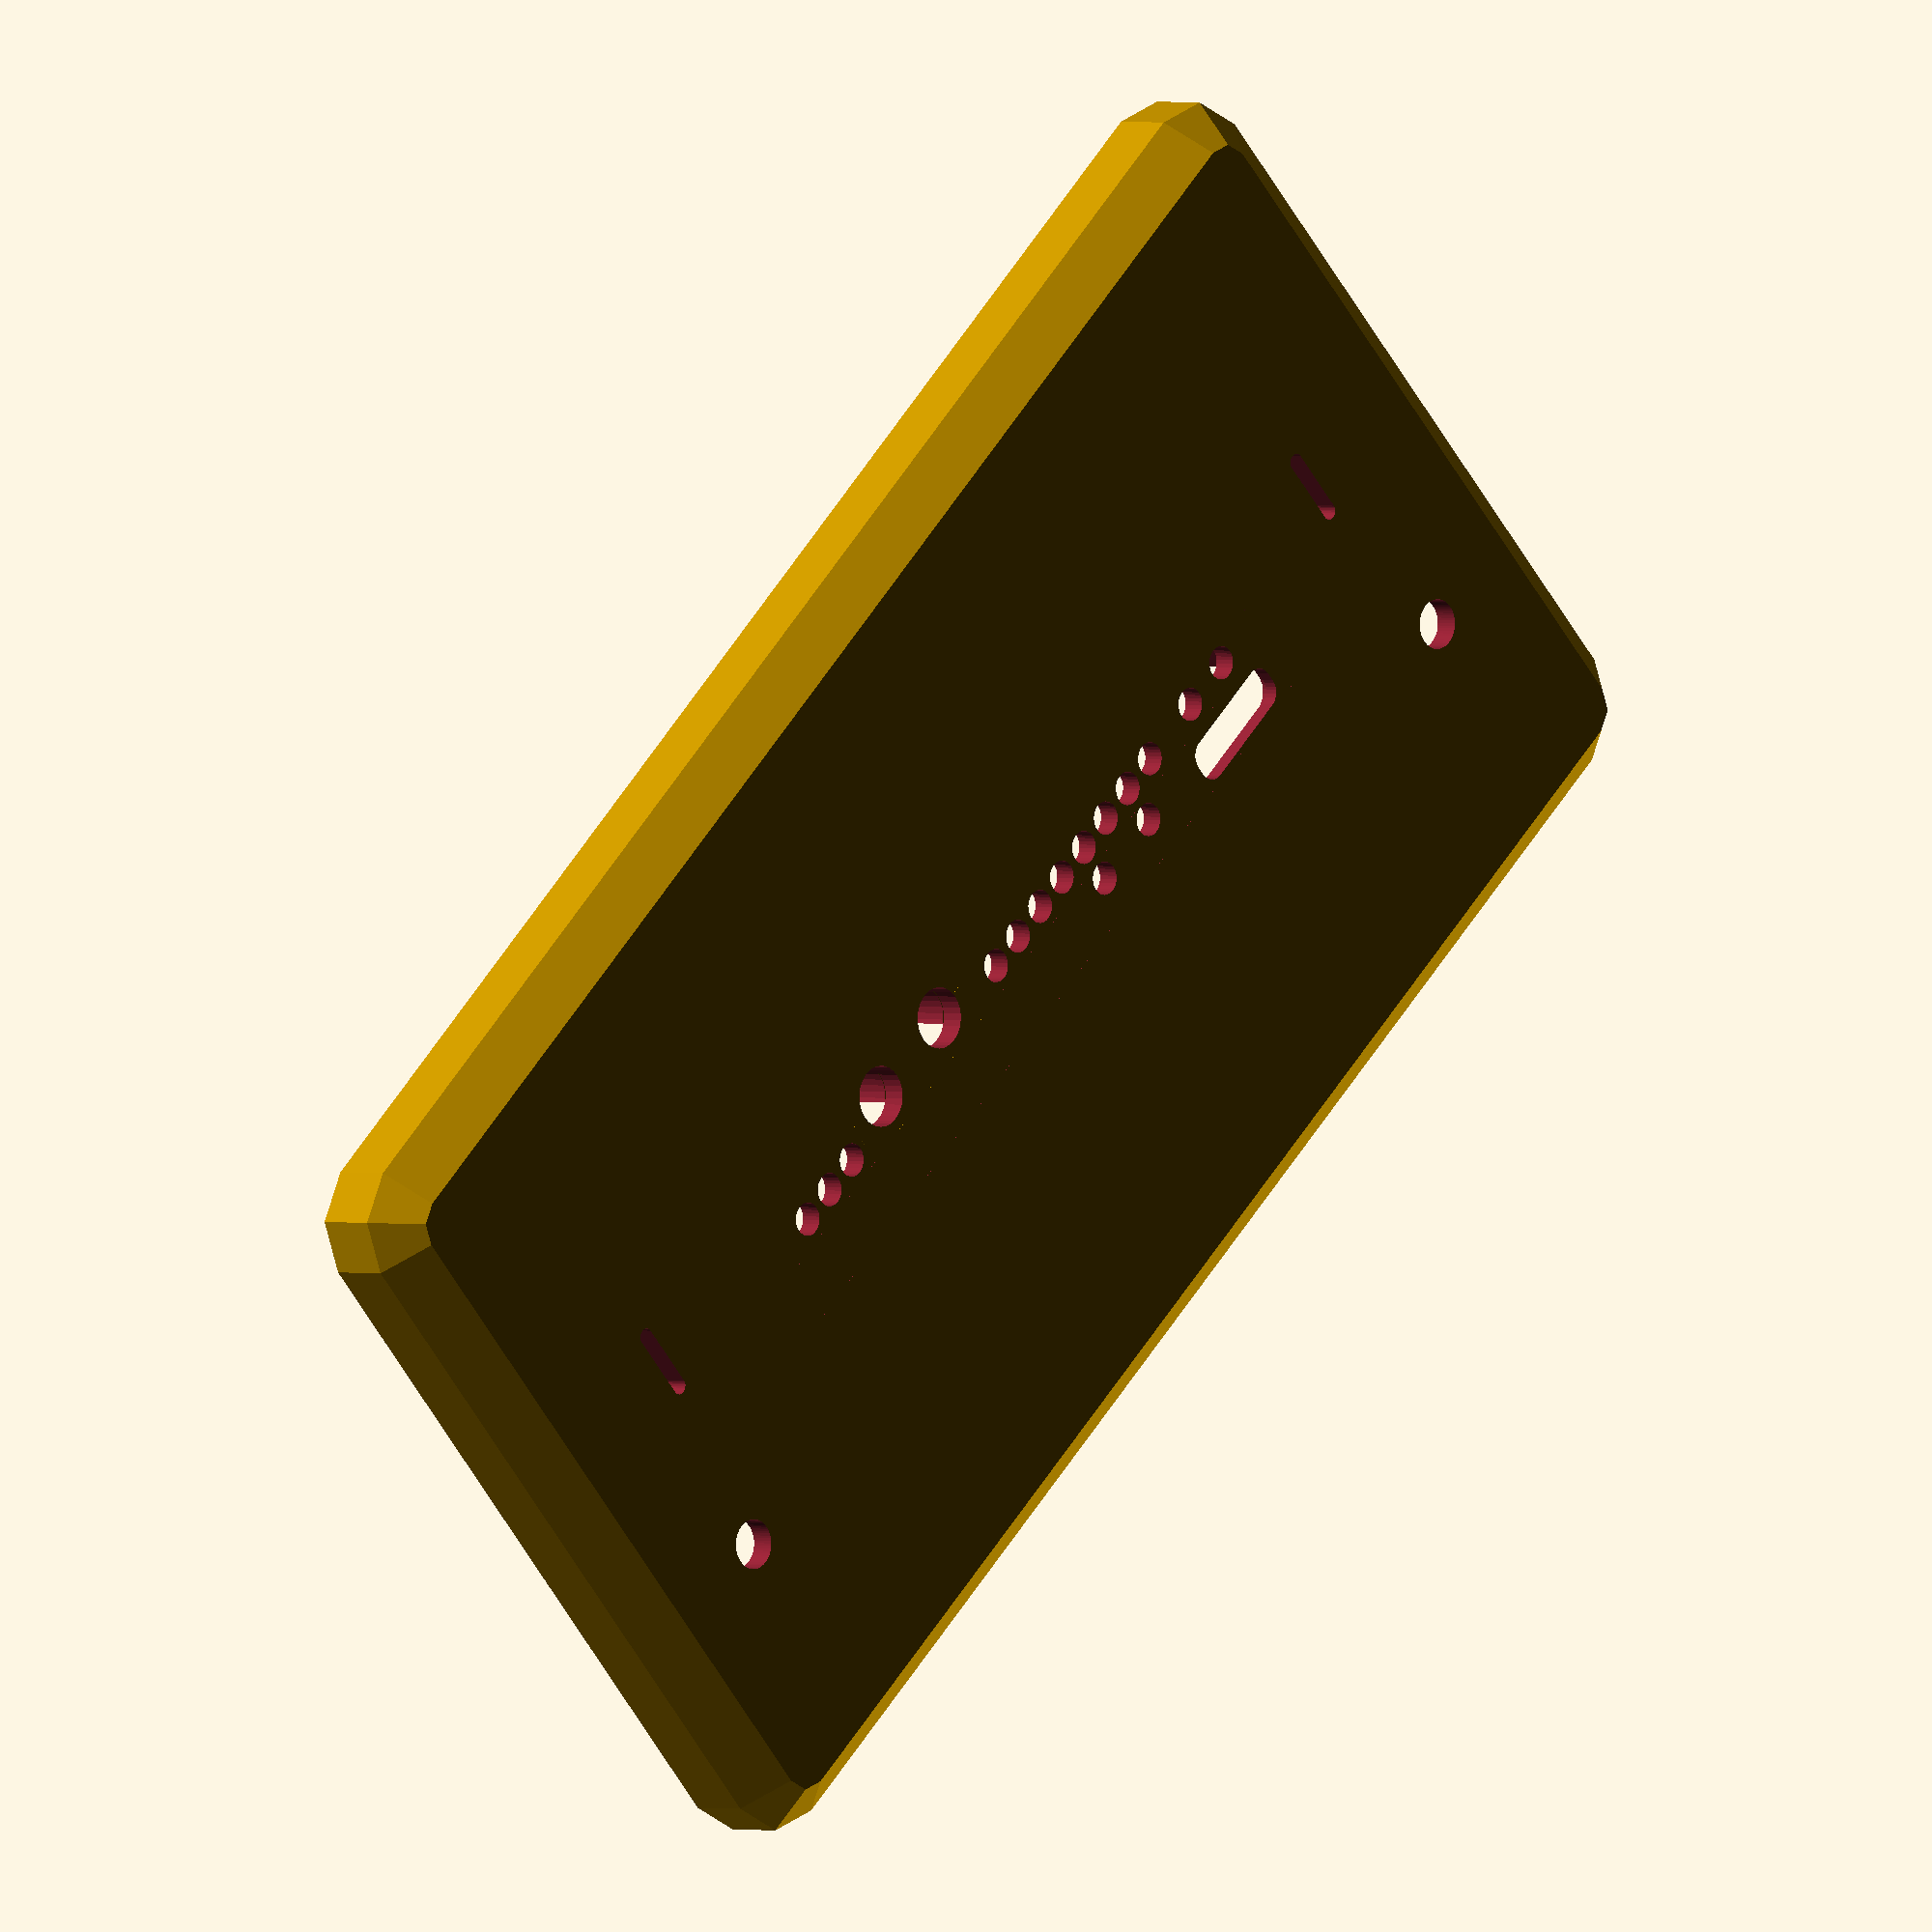
<openscad>


pcb_width = 85.86 + 0.4;
pcb_thickness = 1.6+0.2;
pcb_above_ground = 12.6; 

pcb_rail_thickness = 1.6+1.5+1.5+0.1;
pcb_rail_depth = 1.5;

albase_length = 162;
box_width = 95-0.5;

flange_width = 20;
flange_th = 3.5;
mounting_holes_distance = 3*10.16;

M3_screw_diameter = 3.25;
M3_nut_diameter = 6.4;


module pcb_edge(){
    difference(){
        translate([0, 0, 1.5]) cube([136.6+1, pcb_rail_thickness-0.1, 3], center=true);
        translate([-1, 0, 2+pcb_rail_depth-0.3]) cube([136.6+1, 1.65, 4], center=true);
        translate([0, pcb_rail_thickness/2, 0]) rotate([0, 90, 0]) cylinder(d=1, h=150, center=true, $fn=4);
        translate([0, -pcb_rail_thickness/2, 0]) rotate([0, 90, 0]) cylinder(d=1, h=150, center=true, $fn=4);
        translate([136.6/2+0.75, pcb_rail_thickness/2, 0.8]) rotate([0, 0, 0]) cylinder(d=2, h=5, center=true, $fn=4);
        translate([136.6/2+0.75, -pcb_rail_thickness/2, 0.8]) rotate([0, 0, 0]) cylinder(d=2, h=5, center=true, $fn=4);
        translate([136.6/2+0.75, -pcb_rail_thickness/2, -1]) rotate([90, 0, 0]) rotate([0,0,-15]) cylinder(d=5, h=10, center=true, $fn=4);
    }

}


//pcb_edge();

module rail(){
    
    difference(){
        union(){
            translate([box_width/2-6, -albase_length/2, 0]) cube([6, albase_length, pcb_above_ground+pcb_rail_thickness+5]);
            translate([box_width/2-flange_width, -(albase_length)/2, 0]) cube([flange_width, 60, flange_th]);
            translate([box_width/2-flange_width, -(albase_length)/2, 0]) cube([flange_width, 20, pcb_above_ground]);
            translate([box_width/2-8, -(albase_length)/2, 3.5]) rotate([0, 45, 0]) cube([4, albase_length, 4]);
            
            translate([box_width/2-10, -albase_length/2, 0]) cube([10, albase_length, flange_th]);
            
         
        
        }
        
        for(m=[0, 1]) mirror([0, m, 0]) {
            translate([pcb_width/2, -albase_length/2+15, 3]) rotate([90, 0, 0]) cylinder(d=M3_screw_diameter, h=20, $fn=60);
            
            hull(){
                translate([pcb_width/2, -albase_length/2+5, 3]) rotate([90, 0, 0]) cylinder(d=M3_nut_diameter, h=3, $fn=6);
                translate([pcb_width/2, -albase_length/2+5, -3]) rotate([90, 0, 0]) cylinder(d=M3_nut_diameter, h=3, $fn=6);
            }
        }
    
    translate([0, -(albase_length+1)/2, pcb_above_ground])
        cube([pcb_width/2, albase_length+1, pcb_thickness]);
    translate([0, -(albase_length-40)/2, pcb_above_ground-(pcb_rail_thickness-pcb_thickness)/2])
        cube([pcb_width/2+pcb_rail_depth, albase_length, pcb_rail_thickness]);
    
    hull(){
        translate([0, (albase_length)/2-10, pcb_above_ground-(pcb_rail_thickness-pcb_thickness)/2])
            cube([pcb_width/2+pcb_rail_depth, 10, pcb_rail_thickness]);
        translate([0, (albase_length)/2, pcb_above_ground-(pcb_rail_thickness-pcb_thickness)/2-2])
            cube([pcb_width/2+pcb_rail_depth+2, 10, pcb_rail_thickness+4]);
    }
    
    for(y = [5, 0], x=[10.16]) translate([mounting_holes_distance+x, (y+0.5)*10.16, -0.1]) {
        cylinder(d = M3_screw_diameter, h=5, $fn=30);
        translate([0, 0, 3]) rotate([0, 0, 30]) cylinder(d=6.5, h=7.5, $fn=60);
        }
        
    for(y = [-7], x=[10.16]) translate([mounting_holes_distance+x, (y+0.5)*10.16, -0.1]) {
        cylinder(d = M3_screw_diameter, h=20, $fn=30);
        translate([0, 0, pcb_above_ground+0.1]) cylinder(d = 6.5, h=20, $fn=30);
        }
    
    for(y = [-8+4], x=[0]) translate([mounting_holes_distance+x, (y+0.5)*10.16, -0.1]) {
        cylinder(d = M3_screw_diameter, h=30, $fn=30);
            translate([0, 0, 3]) rotate([0, 0, 30]) cylinder(d=6.5, h=3, $fn=60);
        }
        for(y = [-8], x=[0]) translate([mounting_holes_distance+x, (y+0.5)*10.16, -0.1]) {
        cylinder(d = M3_screw_diameter, h=30, $fn=30);
        //translate([0, 0, 3]) rotate([0, 0, 30]) cylinder(d=6.5, h=3, $fn=60);
        }
    }
    

}



//rail();
//mirror([1, 0, 0]) rail();


batdat_case_length = 136;
batdat_case_width = 82;
batdat_case_thickness = 7;

screw_shift = 12.0-10.16/2-4.83;

sn_view_position_x = 10.16*6-screw_shift+3.27;

module bottom_case(){

    difference(){
        translate([0, 0, batdat_case_thickness/2])
            cube([batdat_case_length, batdat_case_width, batdat_case_thickness], center=true);
    
        
        for(x=[-1, 1], y=[-1, 1])
            translate([x*10.16*6-screw_shift, y*10.16*3.5+0, -0.1]) {
            translate([0, 0, 3.2])
                cylinder(d=M3_screw_diameter, h=10, $fn=50);
            cylinder(d=6.6, h=3, $fn=6);
        }
        
        
        // pro senzory 
        translate([45, batdat_case_width/2, batdat_case_thickness]) cube([13, 10, 5], center=true);
            
        
        translate([0, 3, 0.4]) intersection(){
        for(x=[-8:7], y=[-4:3]) translate([x*7, y*8+(x%2==0? 4:0), 0]) cylinder(d=7.5, h=10, $fn=6);
        
        
        }
        
        
        
        // srazeni spodni hrany
        for(y=[-1, 1])
            translate([0, y/2*batdat_case_width, 0])
                rotate([0, 90, 0]) 
                    cylinder(h=batdat_case_length, r=2, center=true, $fn=4);

        // hlavni odebrani vyplne
        difference(){
            union(){
                translate([0, 0, 5+0.75]) 
                    cube([130, 77, 10], center=true);
                translate([-10, 0, 2.5+batdat_case_thickness-5]) 
                    cube([130, 62, 5], center=true);
                translate([-batdat_case_length/2, 0, 2.5+batdat_case_thickness-2.2]) 
                    cube([20, 100, 5], center=true);
            }
            
        
        // Okenko pro SN
        //translate([sn_view_position_x, 0, 0]) cube([8+1.4, 45+1.4, 20], center=true);
            
            
            
        for(x=[1], y=[-1, 1]) translate([x*10.16*6-screw_shift, y*10.16*3.5+0, -0.1]) {
            cylinder(d=8, h=10, $fn=60);
            cylinder(d1=12,d2=8, h=3, $fn=60);
        }
        
        
            
        for(x=[-1], y=[-1, 1]) translate([x*10.16*6-screw_shift, y*10.16*3.5+0, -0.1]) {
            cylinder(d=8, h=5+2.1-2.2, $fn=60);
            cylinder(d1=12,d2=8, h=3, $fn=60);
        }
            
        }
        
        // Okenko pro SN
        //translate([sn_view_position_x, 0, 0]) cube([8, 45, 20], center=true);
            
    
    
    }
    
    // Podperne sloupky
   for(y=[-31.6, -12.3, 9.4, 28.7, 48], x=[-0.5, 0.5]) translate([-y, x*55.6, 0]){
    
        cylinder(d = 6.5, h=2, $fn=30);
        cylinder(d = 4.5, h=batdat_case_thickness, $fn=30);
        cylinder(d = 3, h=batdat_case_thickness+3, $fn=30);
    }
    
    
}

//bottom_case();




box_outer_w = 103+0.5;
box_outer_h = 53+0.5;
box_pcb_shift = 10;


module front_cover_empty(){



    difference(){
        union(){
            minkowski(){
                sphere(d=10, $fn=8);
                translate([0, 0, 5]) cube([box_outer_w+5-10, box_outer_h+5-10, 4], center=true);
            }
    
        }
        
    
    translate([0, 0, 5+5]) cube([200, 200, 10], center=true);
        
    minkowski(){
        cylinder(d=8, h=10, $fn=30);
        cube([box_outer_w-8+0.6, box_outer_h-8+0.6, .1], center=true);
    }
    }
}


leds_positions_top = [25.07, 22.3, 19.52, 1.3, -1.46, -4.25, -7, -9.78, -12.53, -15.3, -18.1, -23.2, -27.1];
leds_positions_bottom = [-9.78, -15.3];
leds_button = [7.4, 14.75];

module front_cover(){

    difference(){
        front_cover_empty();
        
        
        for(x=leds_positions_top) translate([x, 1.6/2+0.6, 0]) scale([1, 1, 1]) cylinder(d1=1.6, d2=3,h=20, $fn=30, center=true);
        for(x=leds_positions_bottom) translate([x, -1.6/2-0.6, 0]) scale([1, 1, 1]) cylinder(d1=1.6, d2=3,h=20, $fn=30, center=true);
        for(x=leds_button) translate([x, 1.6/2+1.75]) cylinder(d=4,h=20, $fn=30, center=true);
     
  
   // USB-C konektor
    translate([-25.33, -pcb_thickness/2-2.6/2-0.25, 0]) minkowski(){
        cube([8.5-2, 2.6-2, 10], center=true);
        cylinder(d=2.3, h = 1, $fn=30);
    }   
    translate([-25.33, -pcb_thickness/2-2.6/2-0.25, 5-1.2]) minkowski(){
        cube([8.5-2, 2.6-2, 9], center=true);
        cylinder(d=3, h = 1, $fn=30);
    }   
    
    
    // Otvory pro stuhy
    for(x=[0.5, -0.5]) 
    translate([x*82, pcb_thickness/2+6/2, 0]) minkowski(){
        cube([0.1, 5.5-1, 10], center=true);
        cylinder(d=1, h = 1, $fn=30);
    }   
  
  
  // Otvory pro srouby na prisroubovani celicka
    translate([pcb_width/2, -pcb_above_ground+3/2+0.5, 0]) cylinder(d=M3_screw_diameter, h=10, center=true, $fn=60);
    translate([-pcb_width/2, -pcb_above_ground+3/2+0.5, 0]) cylinder(d=M3_screw_diameter, h=10, center=true, $fn=60);

    }

        translate([0, 1.6/2, 0]) difference(){
            union(){
                translate([0, 2.5+0.1, 4]) cube([80.7, 5, 8], center=true);
                translate([0, -1-1.6-0.1, 4]) cube([80.7, 2, 8], center=true);
            }
            
                translate([0, -3, 2]) cube([31*2, 4, 15], center=true);
            difference(){
                translate([0, 0.5, 2]) cube([31*2, 3, 15], center=true);
                translate([10.5, 0.5, 2]) cube([15, 3, 15], center=true);
            }
            for(x=leds_button) translate([x, 1.75]) {
                cylinder(d=4,h=20, $fn=30, center=true);
                translate([0, 0, 4]) cylinder(d=7,h=20, $fn=30);
             }   
            for(x=[0.5, -0.5])  translate([x*10.16*7, 0, 4.9]) rotate([90, 0, 0]) cylinder(d=M3_screw_diameter, h=15, center=true, $fn=30);
            
   
    }
}

front_cover();


module button(){
    difference(){
        union(){
            cylinder(d=6.5, h=0.75+0.25, $fn=40);
            cylinder(d=4-0.2, h = 7+0.25, $fn=40);
        }
        translate([-5, -10-1.5, 0]) cube([10, 10, 7-2]);
        cylinder(d = 2.3, h = 0.4, $fn=40);
    }
};
//translate([7.5, 2.5, 15]) button();

module rear_cover(){

    difference(){
        front_cover_empty();
        
        translate([0, 0, 2.5+4]) cube([200, 100, 5], center=true);
        
        
  // Otvory pro srouby na prisroubovani celicka
   translate([-pcb_width/2, -pcb_above_ground+3/2+0.5, 0]) cylinder(d=M3_screw_diameter, h=10, center=true, $fn=60);
   translate([pcb_width/2, -pcb_above_ground+3/2+0.5, 0]) cylinder(d=M3_screw_diameter, h=10, center=true, $fn=60);
   

     
    for(x=[0.5, -0.5], y=[-0.5, 0.5]) translate([x*95, y*45.47, -1.7]) {
        cylinder(d=4.2, h = 10, $fn=60);
        cylinder(d1=5.85, d2=4.2, h = 1, $fn=60);
    }

    
    }
    
    

        translate([0, 1.6/2, 0]) difference(){
            translate([0, 2.5, 4]) cube([70.6, 5, 8], center=true);
            translate([0, 2.5, 4]) cube([70.6-10.16*2, 5+1, 8+1], center=true);
           
            for(x=[0.5, -0.5])  translate([x*10.16*6, 0, 4.9]) rotate([90, 0, 0]) cylinder(d=M3_screw_diameter, h=10, center=true, $fn=30);
            
   
    }
}

//rear_cover();
</openscad>
<views>
elev=178.7 azim=223.1 roll=45.0 proj=o view=solid
</views>
